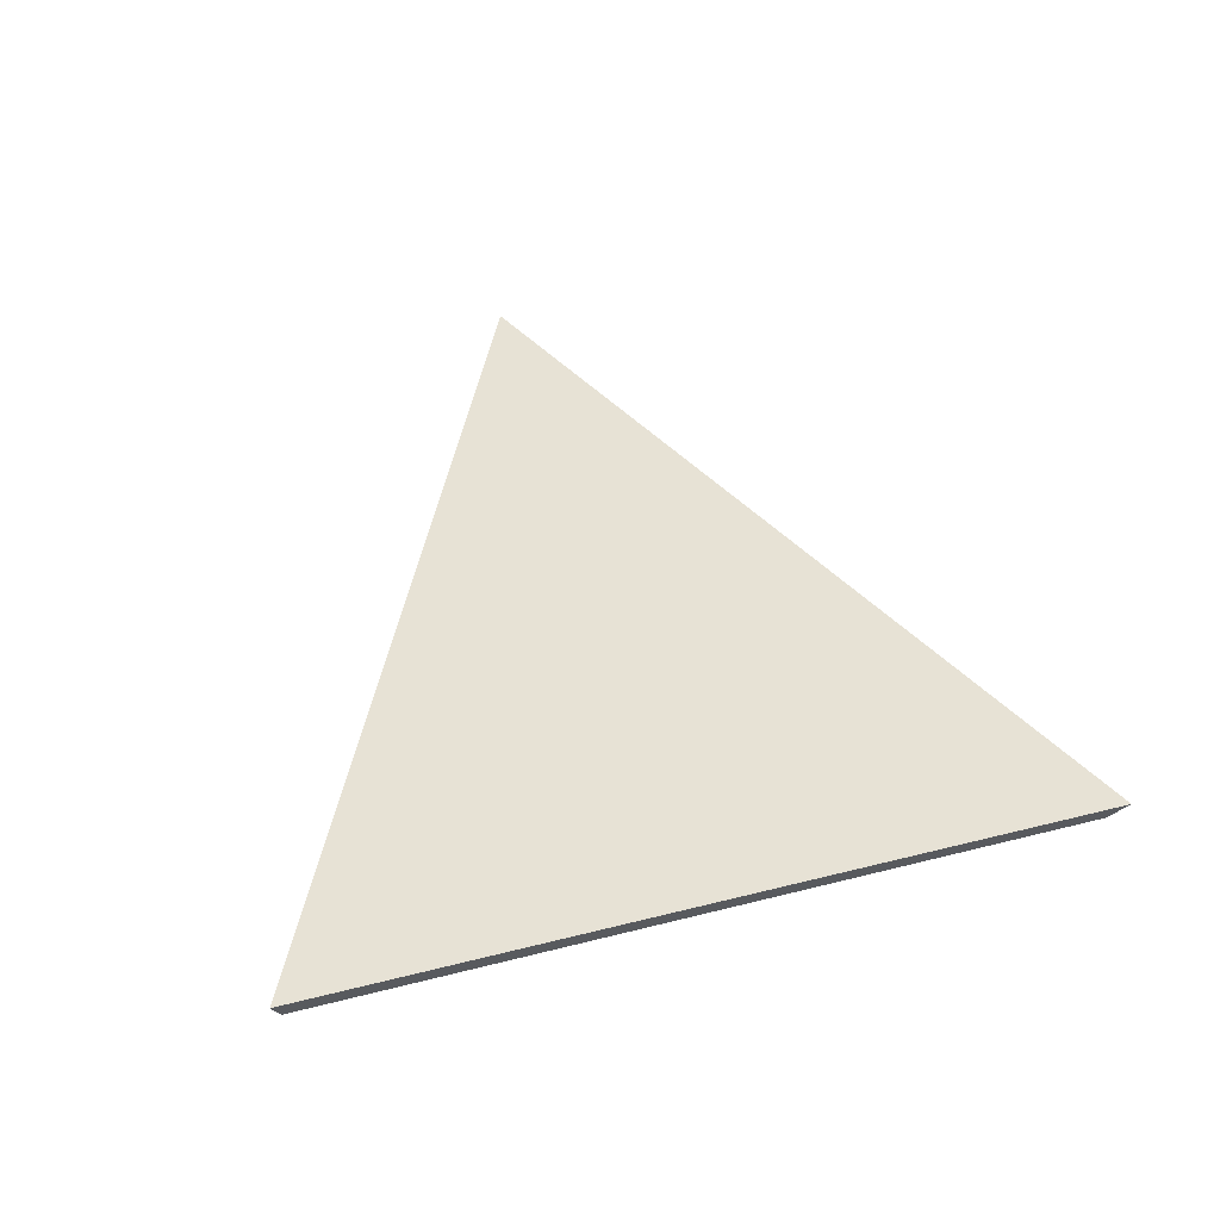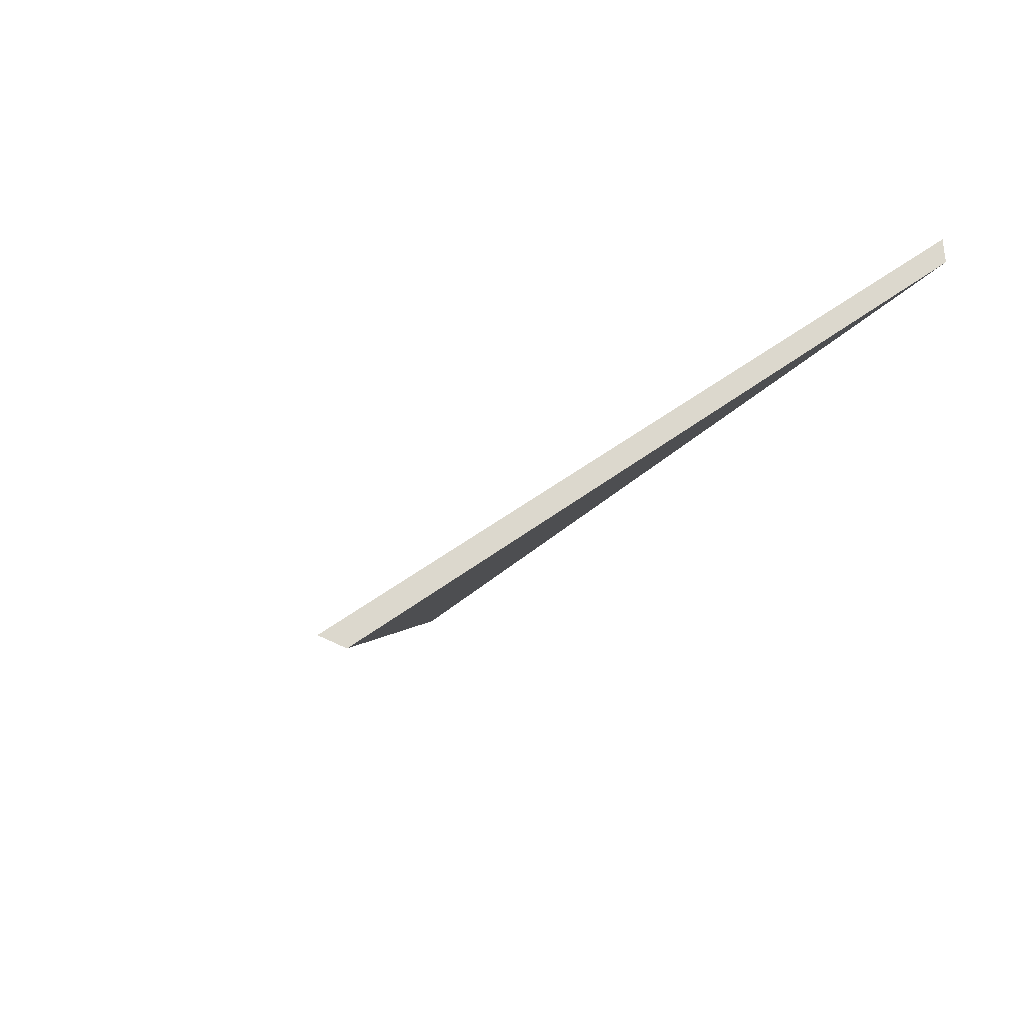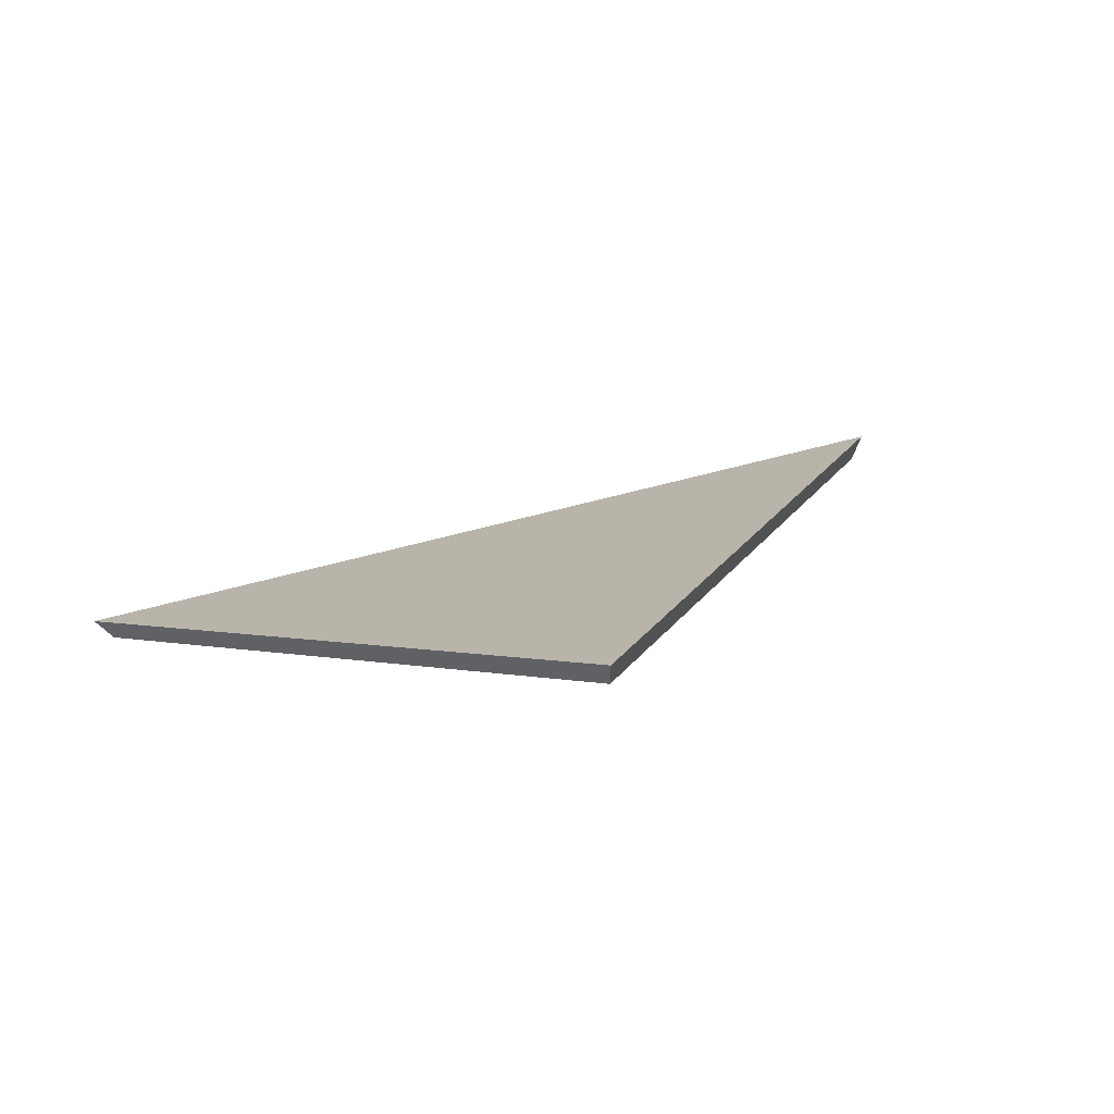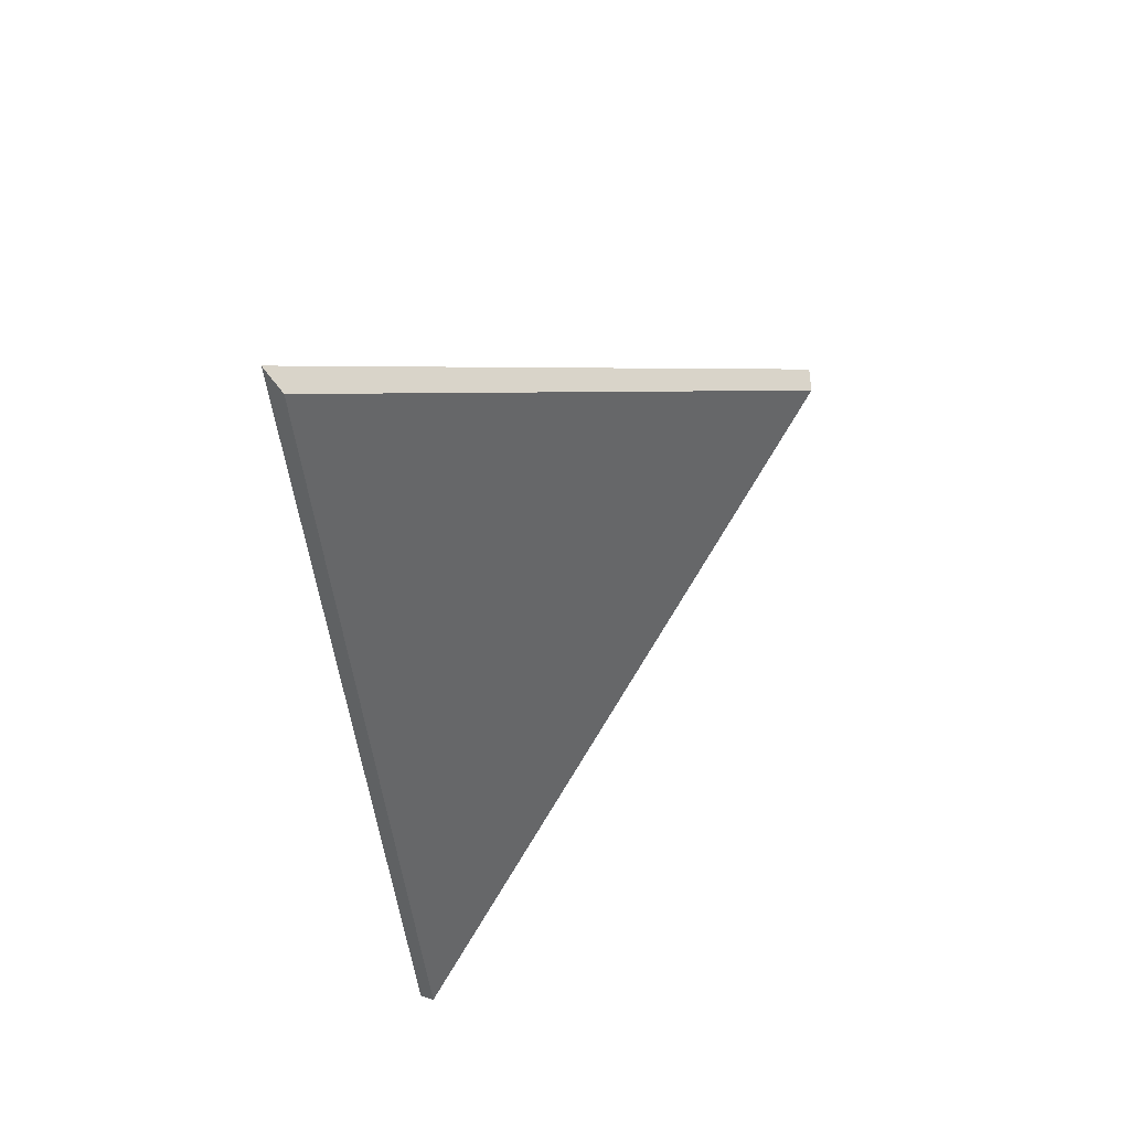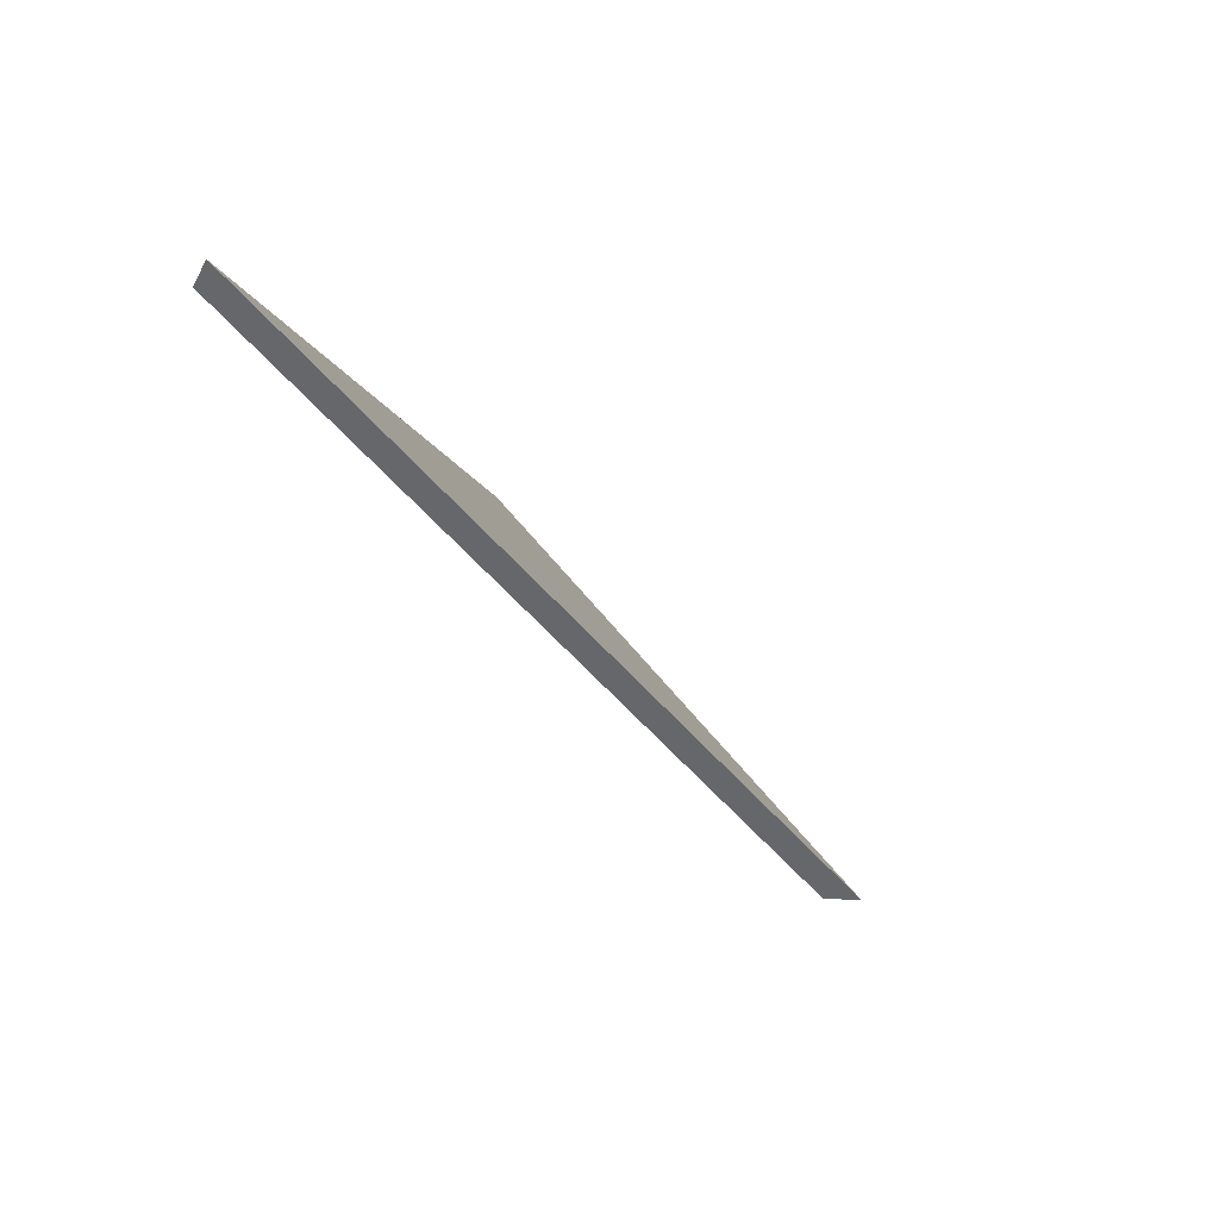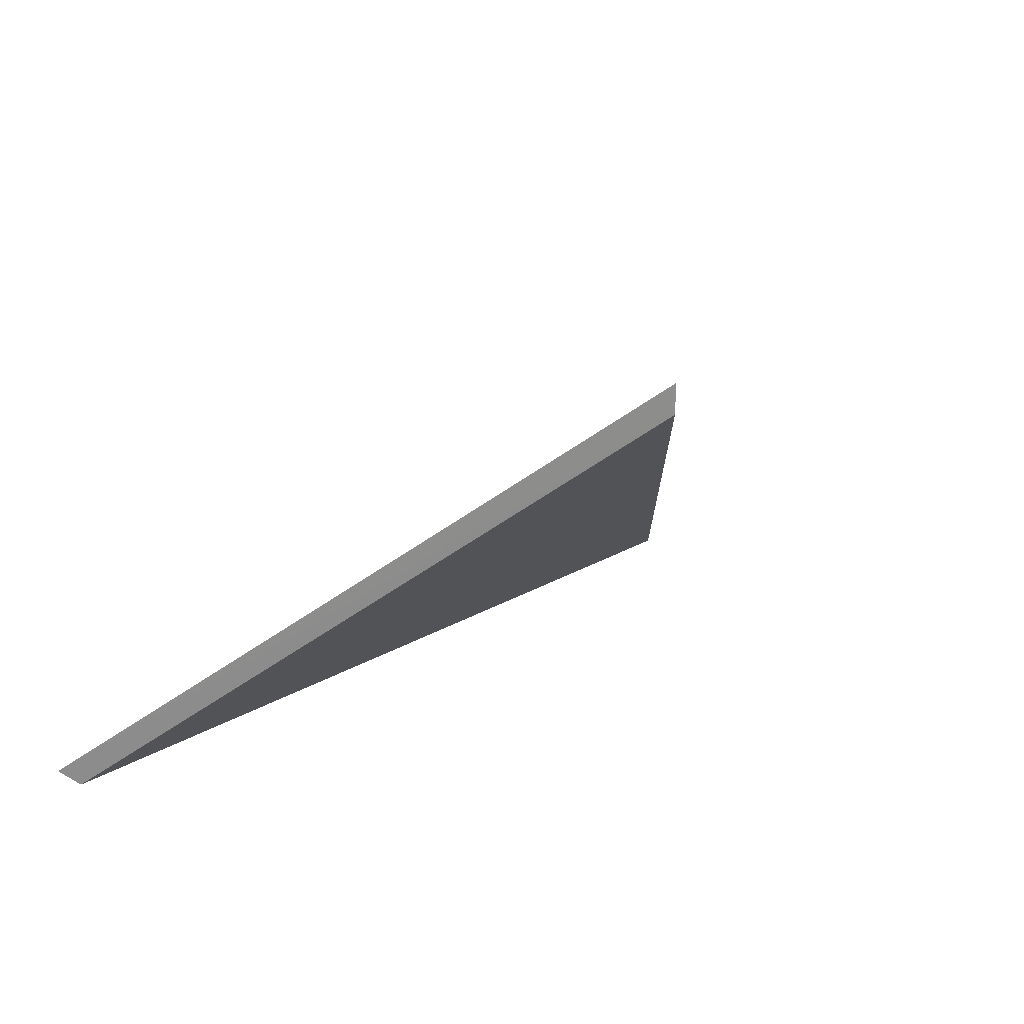
<metadata>
{"format":"obj","ext":"obj","renderer":"f3d","projection":"perspective","resolution":1024,"background":"white","views":[{"elev":15.9,"azim":-38.0,"up":"+Y"},{"elev":28.5,"azim":-44.6,"up":"+Z"},{"elev":57.8,"azim":156.4,"up":"+Y"},{"elev":-43.2,"azim":87.6,"up":"+Y"},{"elev":-1.3,"azim":101.4,"up":"+Z"},{"elev":25.3,"azim":129.8,"up":"+Y"}]}
</metadata>
<code>
v -7.569 0.1772 -4.149
v -7.639 0.1772 -4.158
v -7.599 0.2124 -4.188
v -7.599 0.215 -4.188
v -7.599 0.2124 -4.188
v -7.639 0.1772 -4.158
v -7.64 0.1786 -4.157
v -7.64 0.1786 -4.157
v -7.639 0.1772 -4.158
v -7.569 0.1772 -4.149
v -7.568 0.1786 -4.147
v -7.568 0.1786 -4.147
v -7.569 0.1772 -4.149
v -7.599 0.2124 -4.188
v -7.599 0.215 -4.188
v -7.599 0.215 -4.188
v -7.64 0.1786 -4.157
v -7.568 0.1786 -4.147
f 1 2 3
f 4 5 6
f 4 6 7
f 8 9 10
f 8 10 11
f 12 13 14
f 12 14 15
f 16 17 18

</code>
